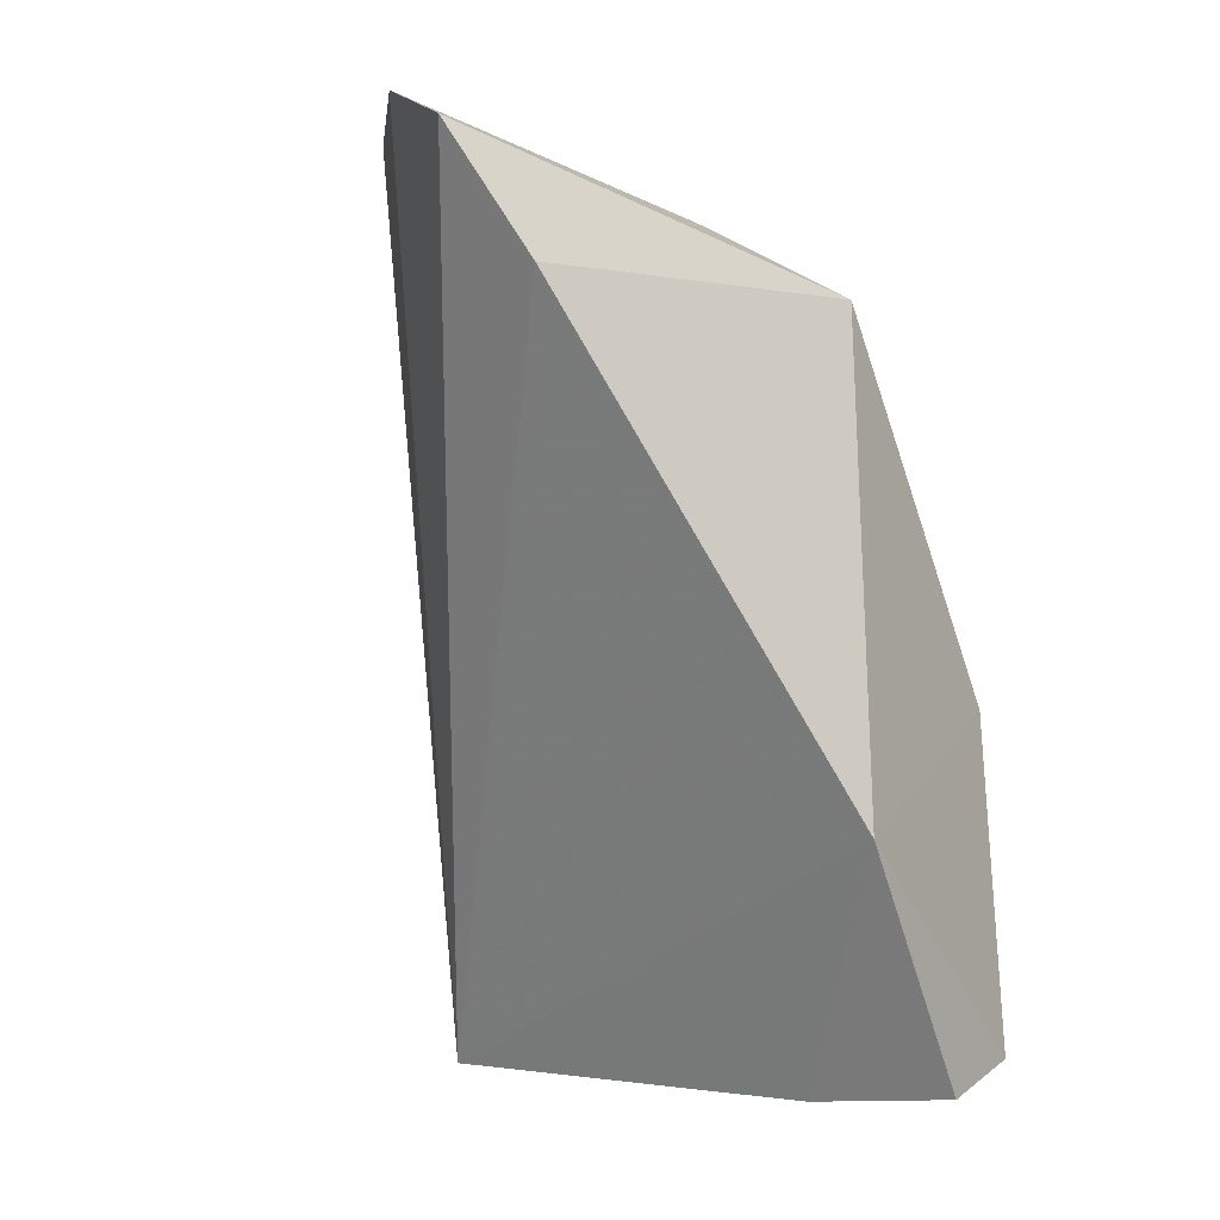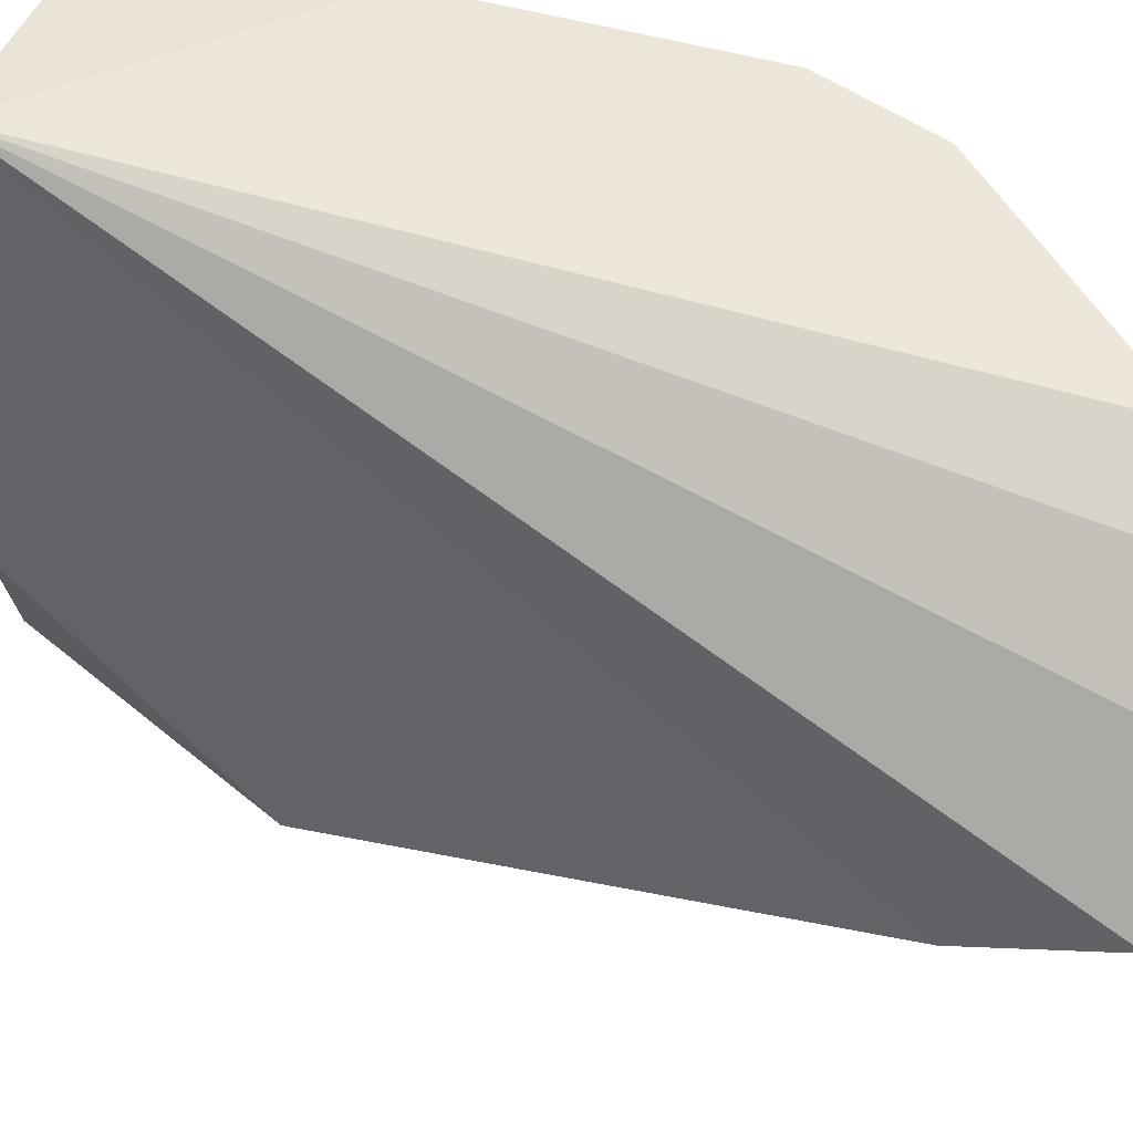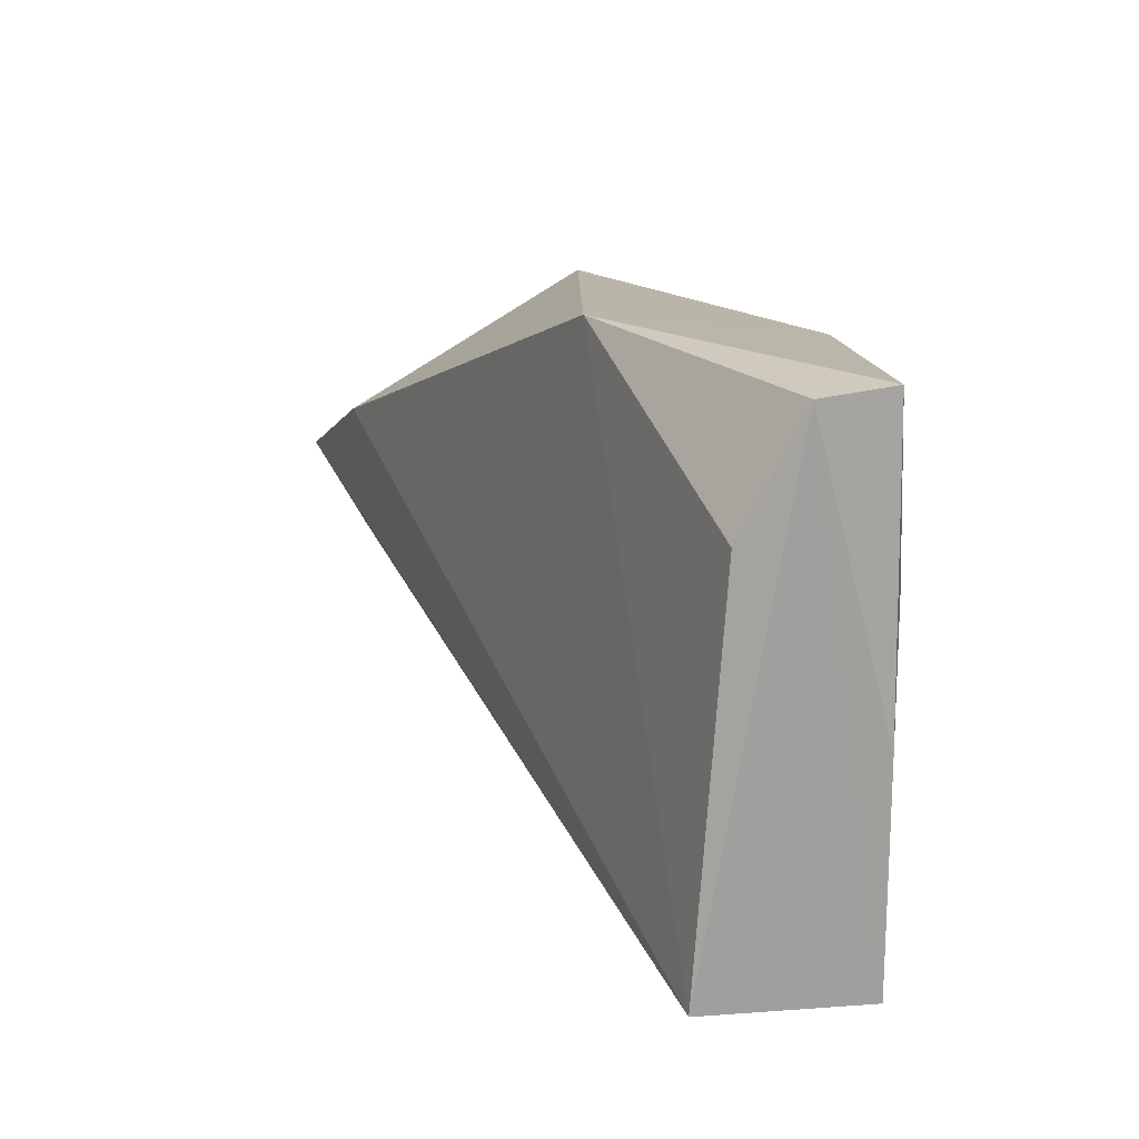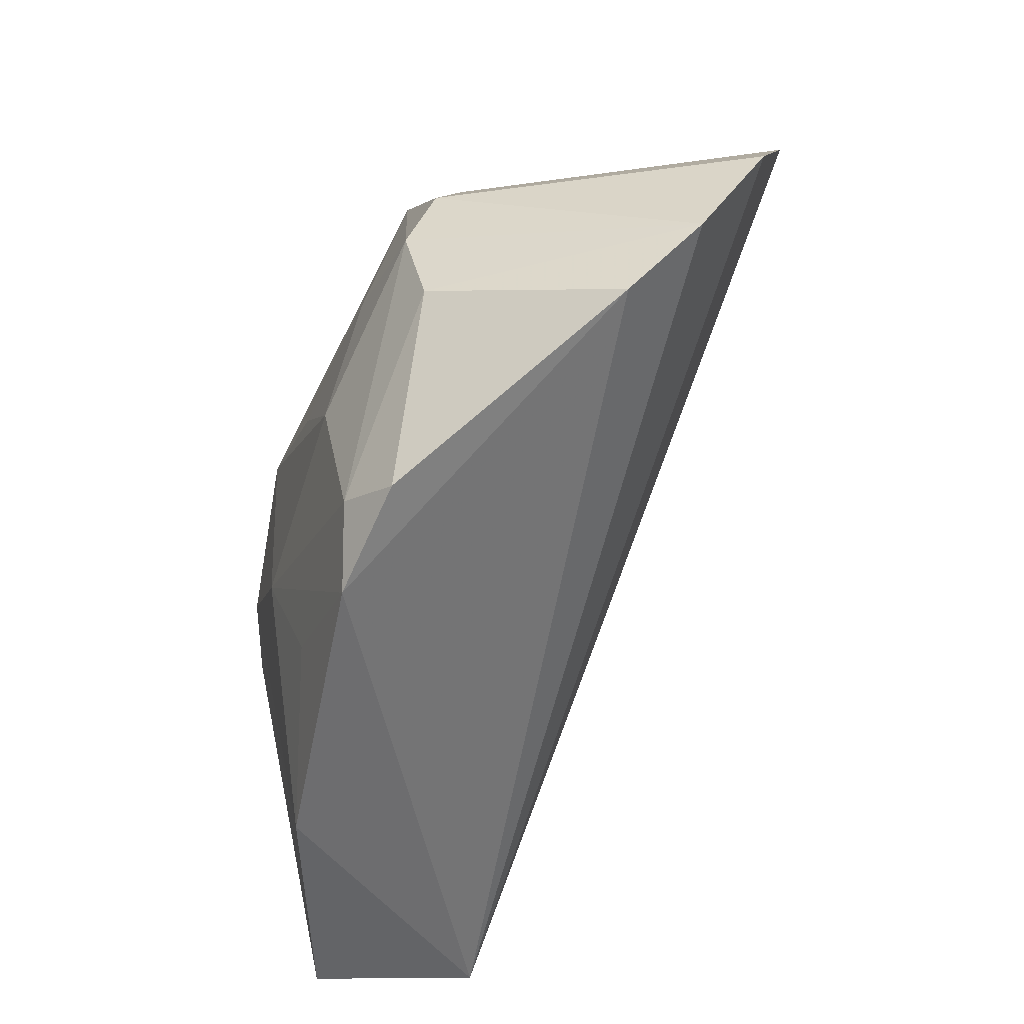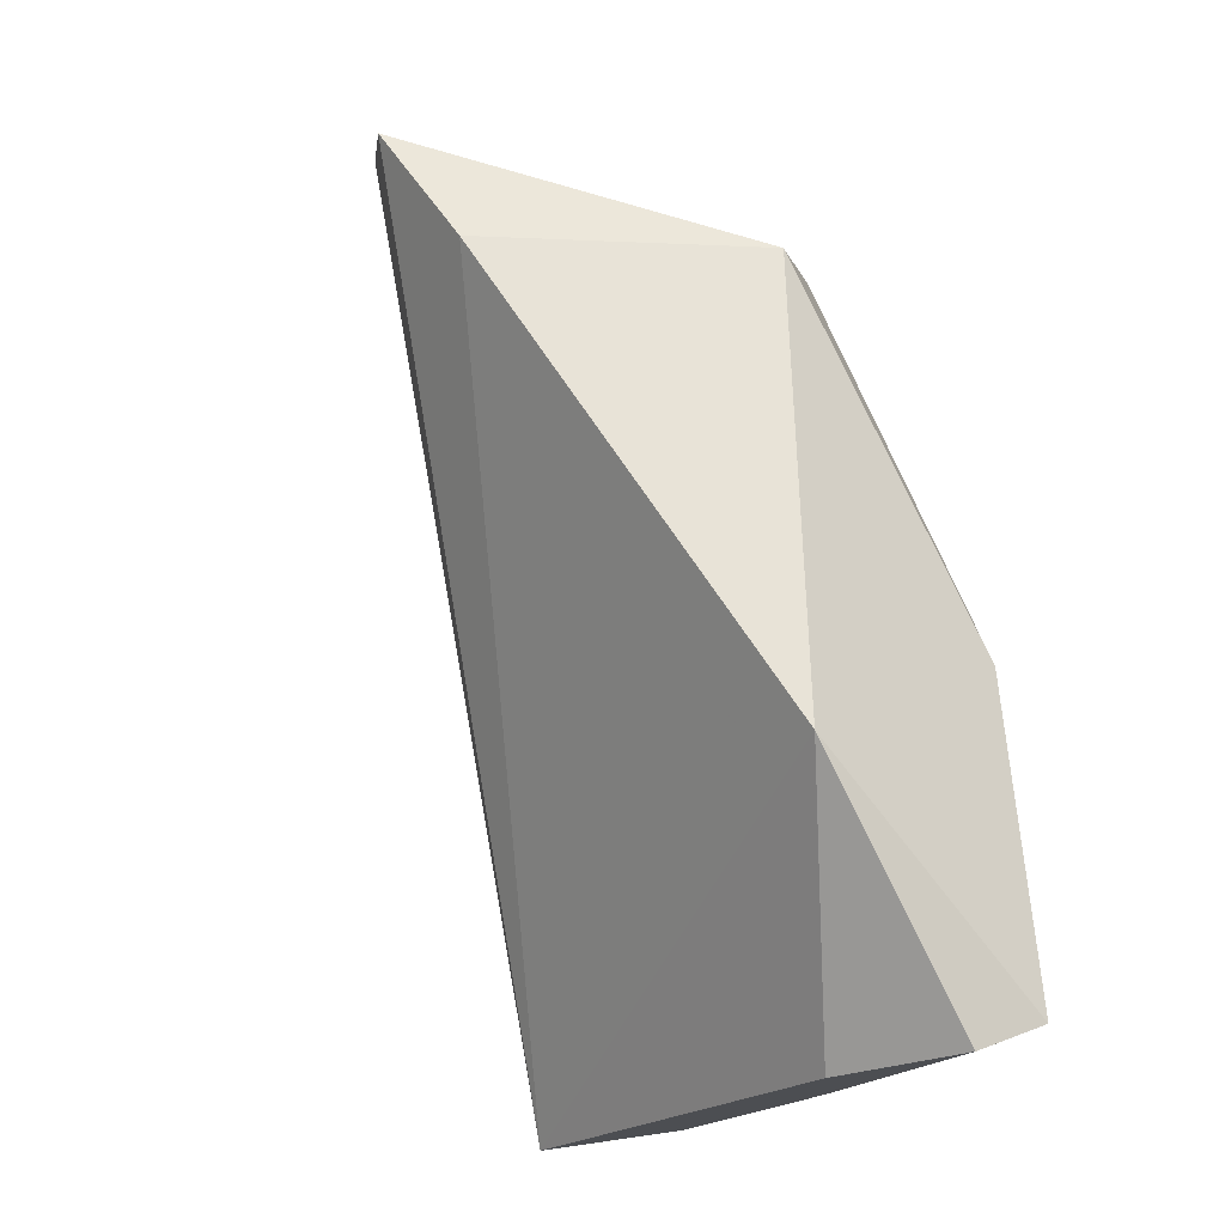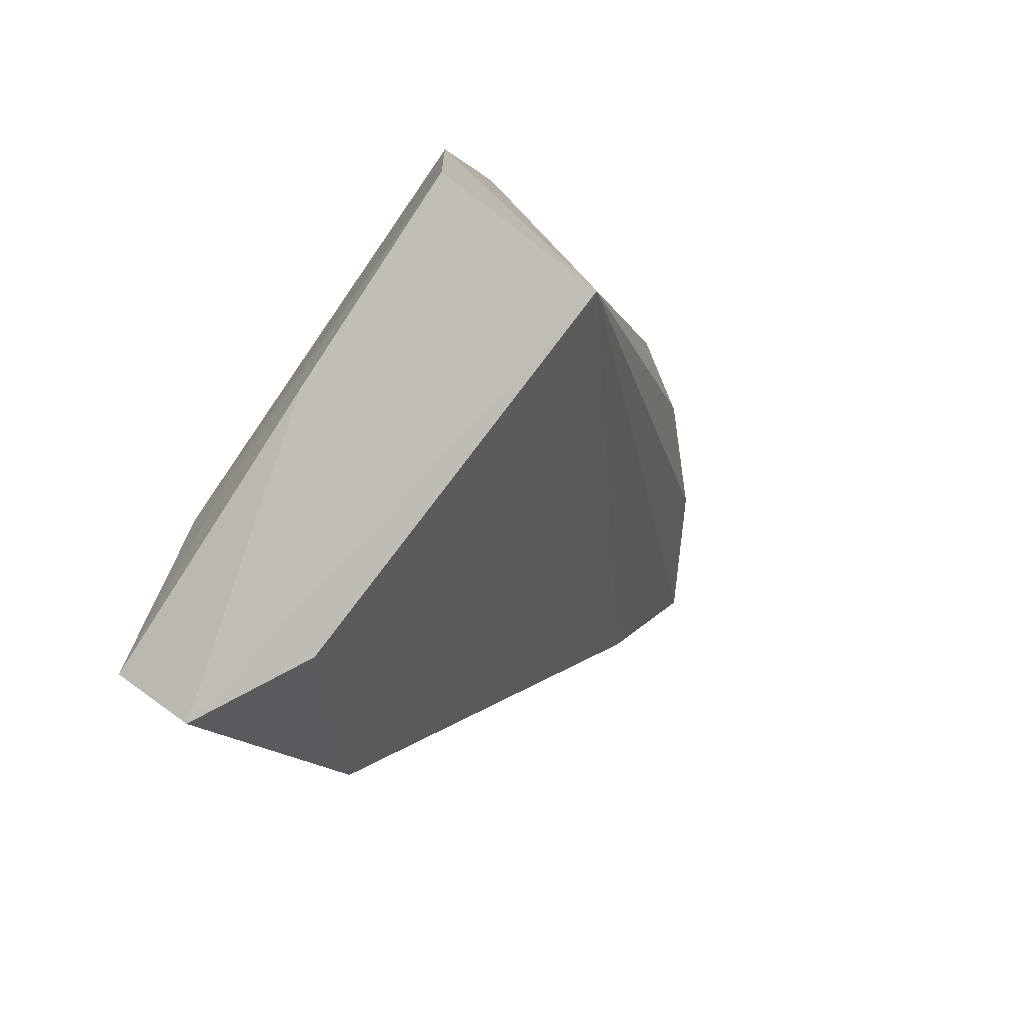
<metadata>
{"format":"obj","ext":"obj","renderer":"f3d","projection":"perspective","resolution":1024,"background":"white","views":[{"elev":-7.2,"azim":-52.8,"up":"+Z"},{"elev":43.4,"azim":-86.3,"up":"+Y"},{"elev":-76.3,"azim":-2.9,"up":"+Z"},{"elev":38.3,"azim":166.6,"up":"+Z"},{"elev":-26.0,"azim":-35.5,"up":"+Z"},{"elev":-77.5,"azim":143.4,"up":"+Z"}]}
</metadata>
<code>
v 0.01731 0.02869 0.1025
v 0.04421 0.009745 0.06194
v 0.04106 0.03577 0.08432
v 0.03384 0.03645 0.04753
v 0.02639 0.0006806 0.06084
v 0.04466 0.0364 0.0504
v 0.02269 0.03183 0.1006
v 0.02621 0.001598 0.09072
v 0.007879 0.01608 0.0995
v 0.04517 0.03664 0.06594
v 0.03789 0.002424 0.04635
v 0.03071 0.01517 0.09843
v 0.01165 0.02308 0.1032
v 0.01119 0.01204 0.09141
v 0.044 0.02139 0.07341
v 0.04428 0.01008 0.05611
v 0.0343 0.01018 0.04612
v 0.04266 0.001789 0.0485
v 0.0334 0.02456 0.09759
v 0.04106 0.002192 0.06891
v 0.04322 0.03047 0.07578
v 0.0439 0.02174 0.0493
v 0.0334 0.01866 0.09769
v 0.03756 0.03453 0.09087
v 0.03072 0.00482 0.09167
v 0.04409 0.01374 0.05297
v 0.03968 0.02243 0.08786
v 0.03596 0.01565 0.09125
v 0.04009 0.03188 0.08813
v 0.03963 0.012 0.08007
f 7 3 4
f 7 4 1
f 10 6 4
f 10 4 3
f 11 4 6
f 12 9 8
f 13 1 4
f 13 4 9
f 13 12 1
f 13 9 12
f 14 9 4
f 14 4 5
f 14 5 8
f 14 8 9
f 15 2 10
f 16 10 2
f 16 6 10
f 17 11 5
f 17 5 4
f 17 4 11
f 18 5 11
f 18 16 2
f 19 7 1
f 20 2 15
f 20 18 2
f 20 8 5
f 20 5 18
f 21 15 10
f 21 10 3
f 21 3 15
f 22 18 11
f 22 11 6
f 23 19 1
f 23 1 12
f 24 3 7
f 24 7 19
f 25 12 8
f 25 8 20
f 25 23 12
f 26 22 6
f 26 6 16
f 26 16 18
f 26 18 22
f 27 20 15
f 28 25 20
f 28 23 25
f 28 27 23
f 29 27 15
f 29 15 3
f 29 3 24
f 29 24 19
f 29 19 23
f 29 23 27
f 30 28 20
f 30 20 27
f 30 27 28

</code>
